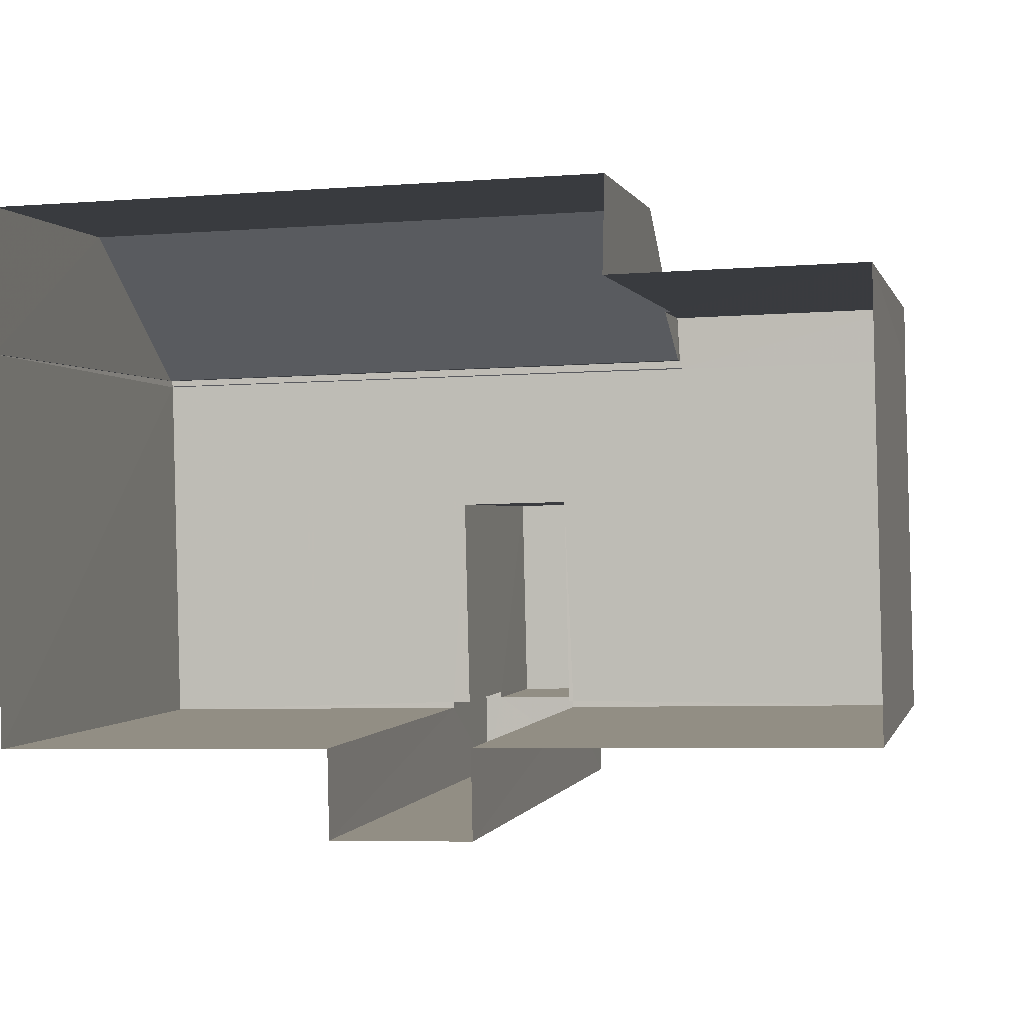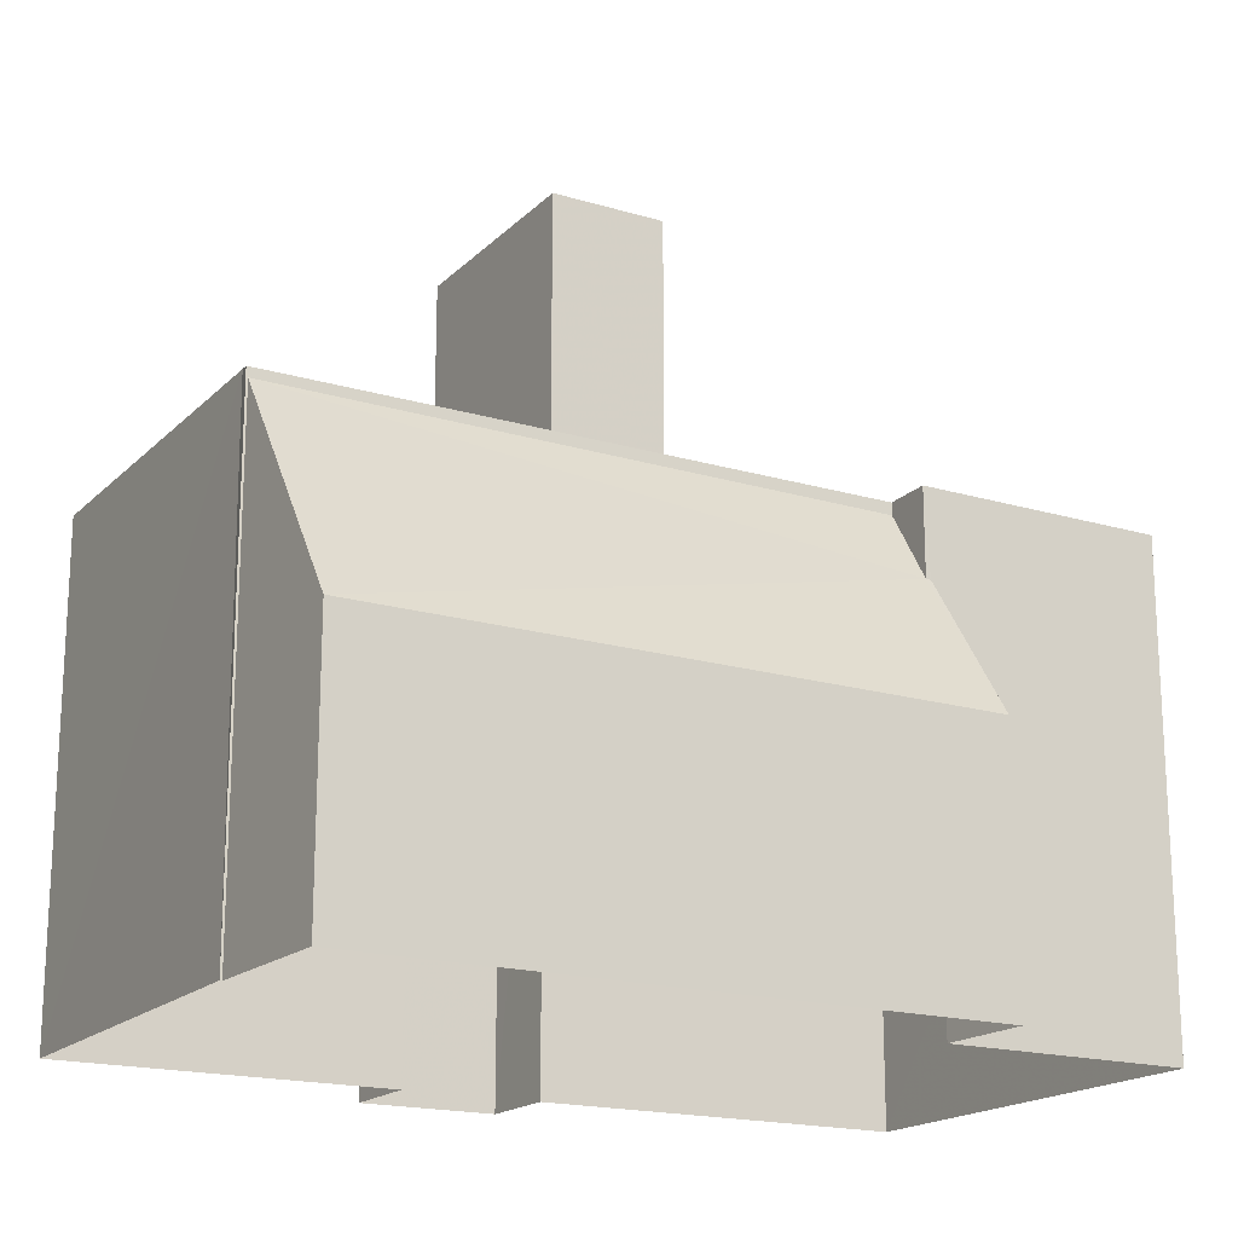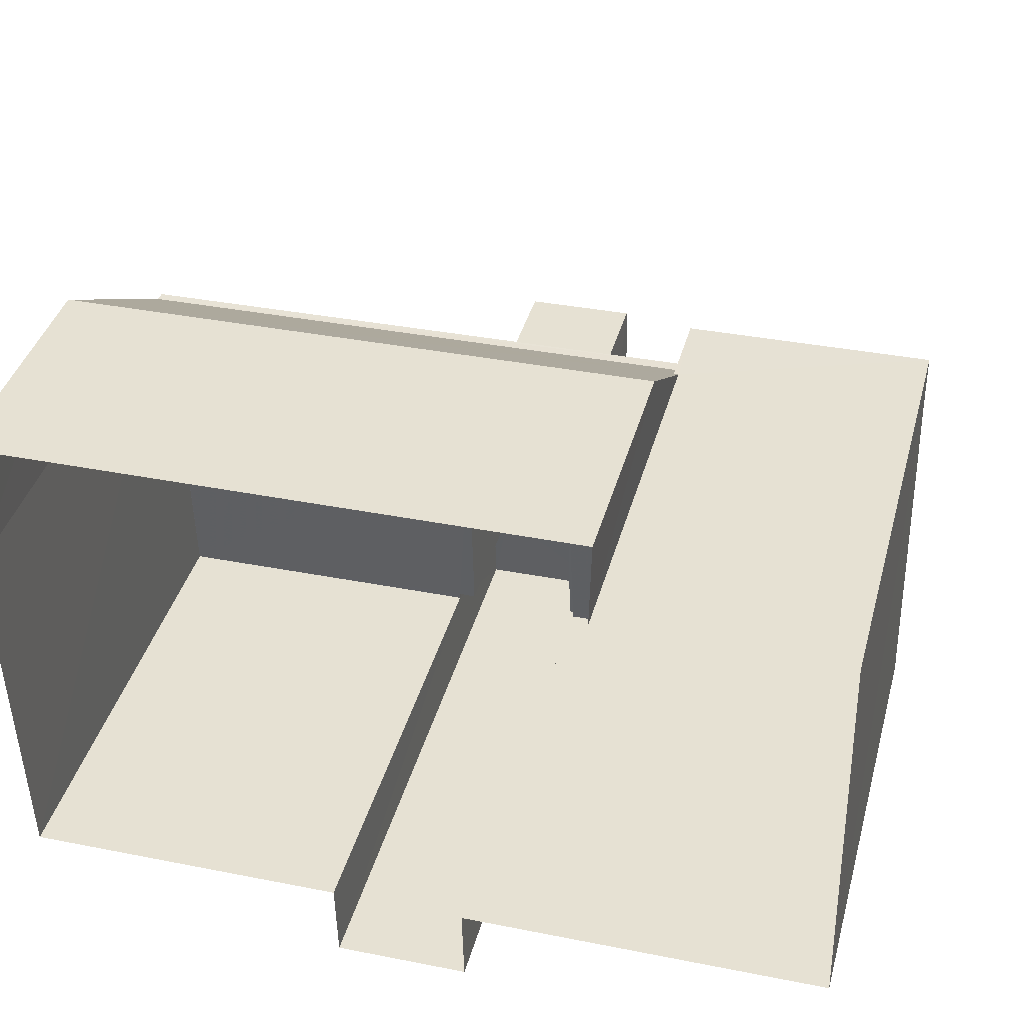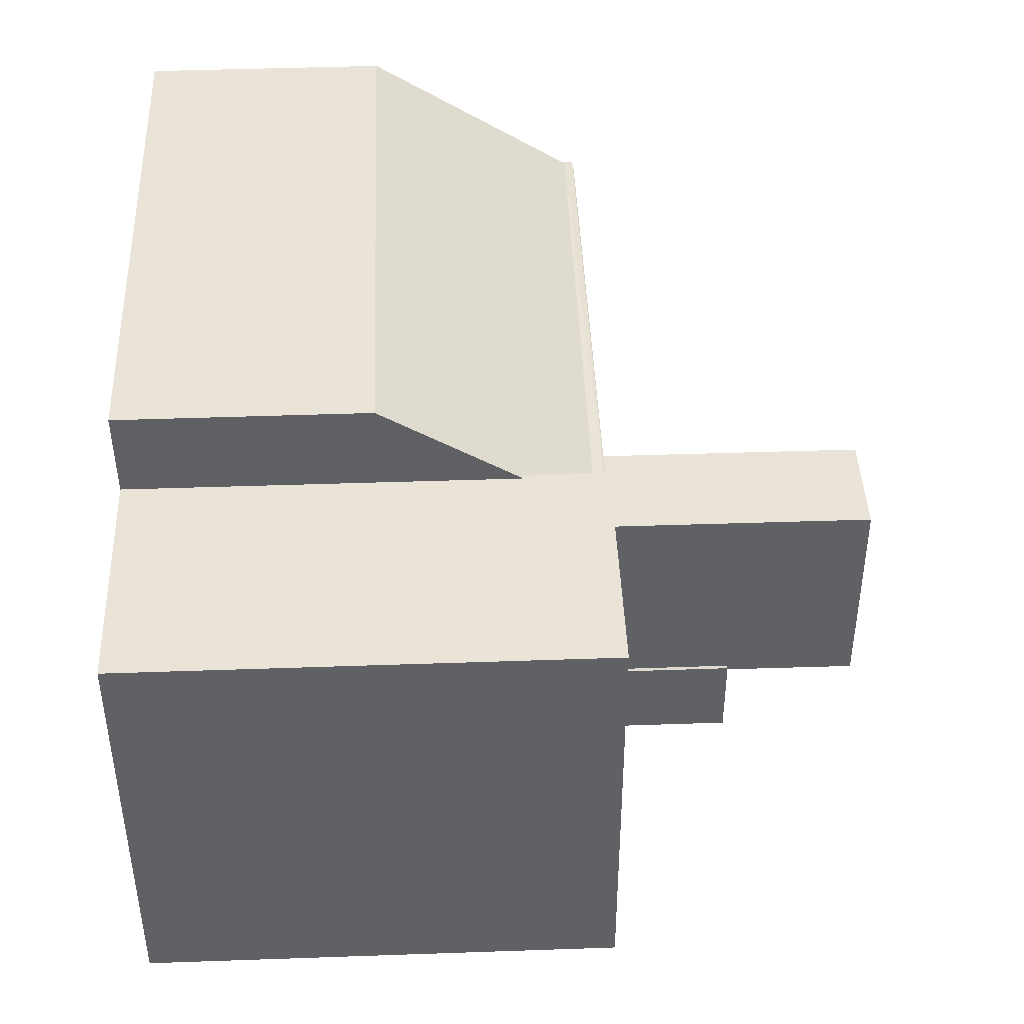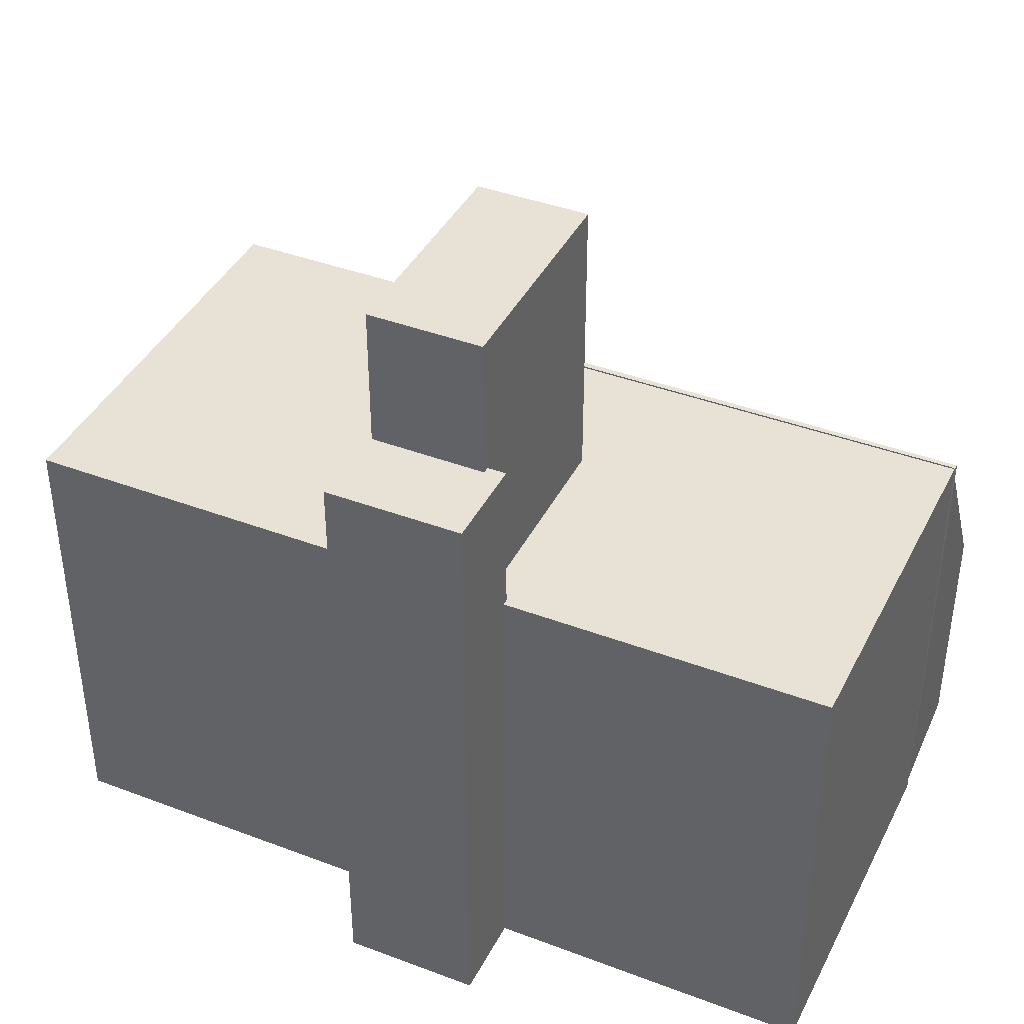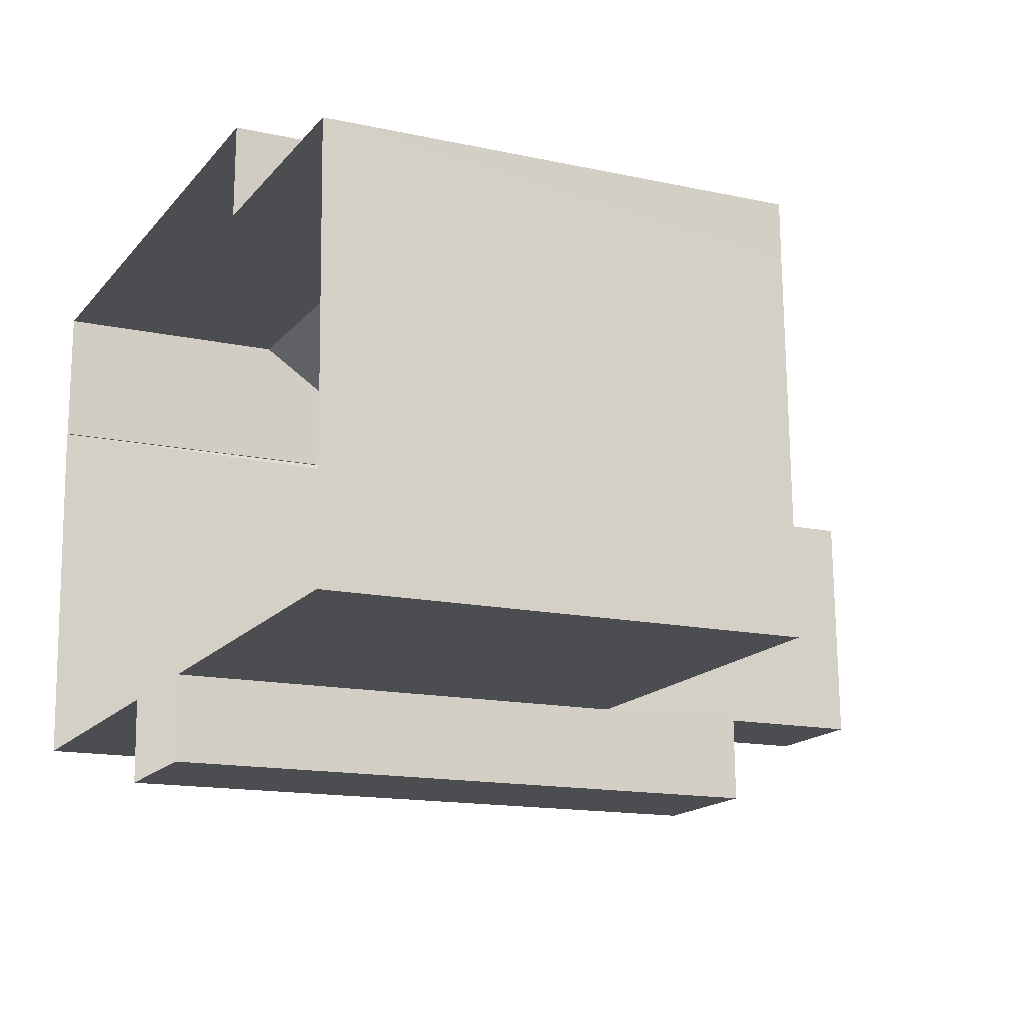
<metadata>
{"format":"obj","ext":"obj","renderer":"f3d","projection":"perspective","resolution":1024,"background":"white","views":[{"elev":-0.1,"azim":-167.0,"up":"+Y"},{"elev":-18.1,"azim":148.6,"up":"+Z"},{"elev":39.7,"azim":-165.0,"up":"+Y"},{"elev":44.4,"azim":-92.3,"up":"+Y"},{"elev":40.4,"azim":23.5,"up":"+Z"},{"elev":-14.5,"azim":-115.6,"up":"+Y"}]}
</metadata>
<code>
v -3.725e+05 -1.046e+05 27.68
v -3.725e+05 -1.046e+05 27.68
v -3.725e+05 -1.046e+05 27.68
v -3.725e+05 -1.046e+05 27.68
v -3.725e+05 -1.046e+05 27.68
v -3.725e+05 -1.046e+05 27.68
v -3.725e+05 -1.046e+05 27.68
v -3.725e+05 -1.046e+05 27.68
v -3.725e+05 -1.046e+05 27.68
v -3.725e+05 -1.046e+05 27.68
v -3.725e+05 -1.046e+05 27.68
v -3.725e+05 -1.046e+05 27.68
v -3.725e+05 -1.046e+05 51.25
v -3.725e+05 -1.046e+05 51.25
v -3.725e+05 -1.046e+05 51.25
v -3.725e+05 -1.046e+05 51.25
v -3.725e+05 -1.046e+05 35.3
v -3.725e+05 -1.046e+05 39.59
v -3.725e+05 -1.046e+05 35.3
v -3.725e+05 -1.046e+05 41.87
v -3.725e+05 -1.046e+05 39.59
v -3.725e+05 -1.046e+05 41.79
v -3.725e+05 -1.046e+05 42.2
v -3.725e+05 -1.046e+05 42.2
v -3.725e+05 -1.046e+05 42.15
v -3.725e+05 -1.046e+05 42.15
v -3.725e+05 -1.046e+05 46.92
v -3.725e+05 -1.046e+05 46.92
v -3.725e+05 -1.046e+05 46.92
v -3.725e+05 -1.046e+05 46.92
v -3.725e+05 -1.046e+05 46.92
v -3.725e+05 -1.046e+05 46.92
v -3.725e+05 -1.046e+05 46.92
v -3.725e+05 -1.046e+05 46.92
v -3.725e+05 -1.046e+05 42.15
v -3.725e+05 -1.046e+05 42.15
v -3.725e+05 -1.046e+05 42.15
v -3.725e+05 -1.046e+05 42.15
v -3.725e+05 -1.046e+05 42.15
v -3.725e+05 -1.046e+05 42.15
v -3.725e+05 -1.046e+05 42.15
v -3.725e+05 -1.046e+05 42.15
v -3.725e+05 -1.046e+05 42.15
v -3.725e+05 -1.046e+05 42.15
v -3.725e+05 -1.046e+05 42.15
v -3.725e+05 -1.046e+05 42.15
v -3.725e+05 -1.046e+05 42.15
v -3.725e+05 -1.046e+05 42.15
v -3.725e+05 -1.046e+05 42.15
v -3.725e+05 -1.046e+05 42.15
v -3.725e+05 -1.046e+05 42.15
v -3.725e+05 -1.046e+05 42.15
f 1 2 3
f 4 3 5
f 6 4 5
f 7 8 9
f 2 8 3
f 7 9 10
f 11 5 7
f 12 11 7
f 5 3 7
f 3 8 7
f 13 14 15
f 13 16 14
f 17 18 19
f 19 18 20
f 17 21 18
f 20 18 22
f 23 24 25
f 26 23 25
f 27 28 29
f 28 30 29
f 31 32 33
f 33 32 34
f 32 30 34
f 29 30 32
f 35 36 37
f 38 39 40
f 41 42 35
f 25 41 43
f 44 45 38
f 46 36 47
f 26 48 49
f 26 50 48
f 25 43 50
f 26 49 45
f 40 51 52
f 52 47 44
f 36 35 47
f 38 40 52
f 35 42 47
f 25 42 41
f 38 52 44
f 44 26 45
f 26 25 50
f 47 42 44
f 17 11 12
f 17 19 11
f 6 41 4
f 4 41 35
f 43 41 6
f 1 37 34
f 34 37 33
f 1 3 37
f 33 37 36
f 46 33 36
f 46 31 33
f 7 17 12
f 7 21 17
f 9 45 10
f 10 45 49
f 38 45 9
f 7 10 21
f 10 49 21
f 21 48 18
f 21 49 48
f 42 25 24
f 44 24 23
f 44 42 24
f 26 44 23
f 34 2 1
f 34 30 2
f 22 48 50
f 22 18 48
f 3 4 35
f 37 3 35
f 52 27 15
f 15 27 13
f 52 51 27
f 13 27 29
f 32 16 13
f 29 32 13
f 27 40 28
f 27 51 40
f 8 2 39
f 2 30 39
f 39 28 40
f 39 30 28
f 52 15 14
f 47 52 14
f 5 11 19
f 20 5 19
f 6 20 43
f 43 20 50
f 6 5 20
f 50 20 22
f 46 47 31
f 47 14 31
f 31 16 32
f 31 14 16
f 8 38 9
f 8 39 38

</code>
